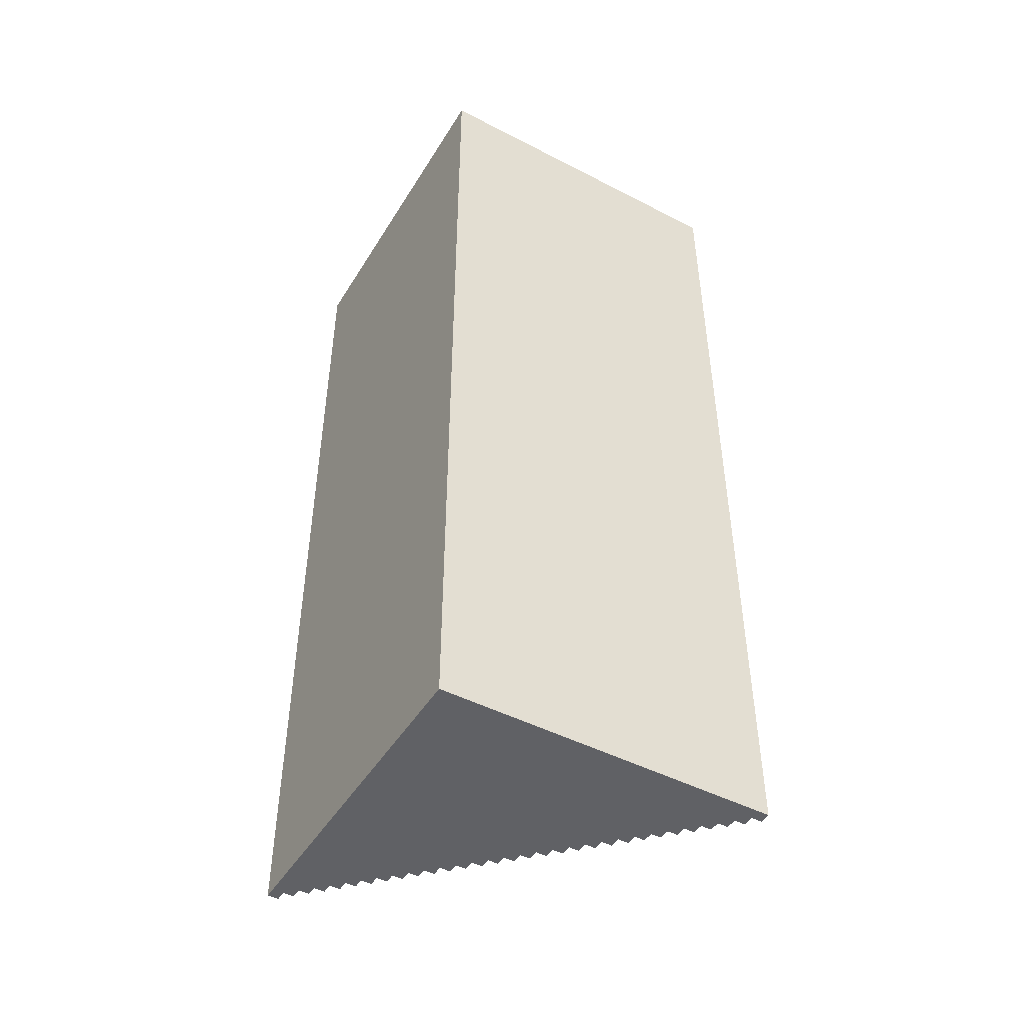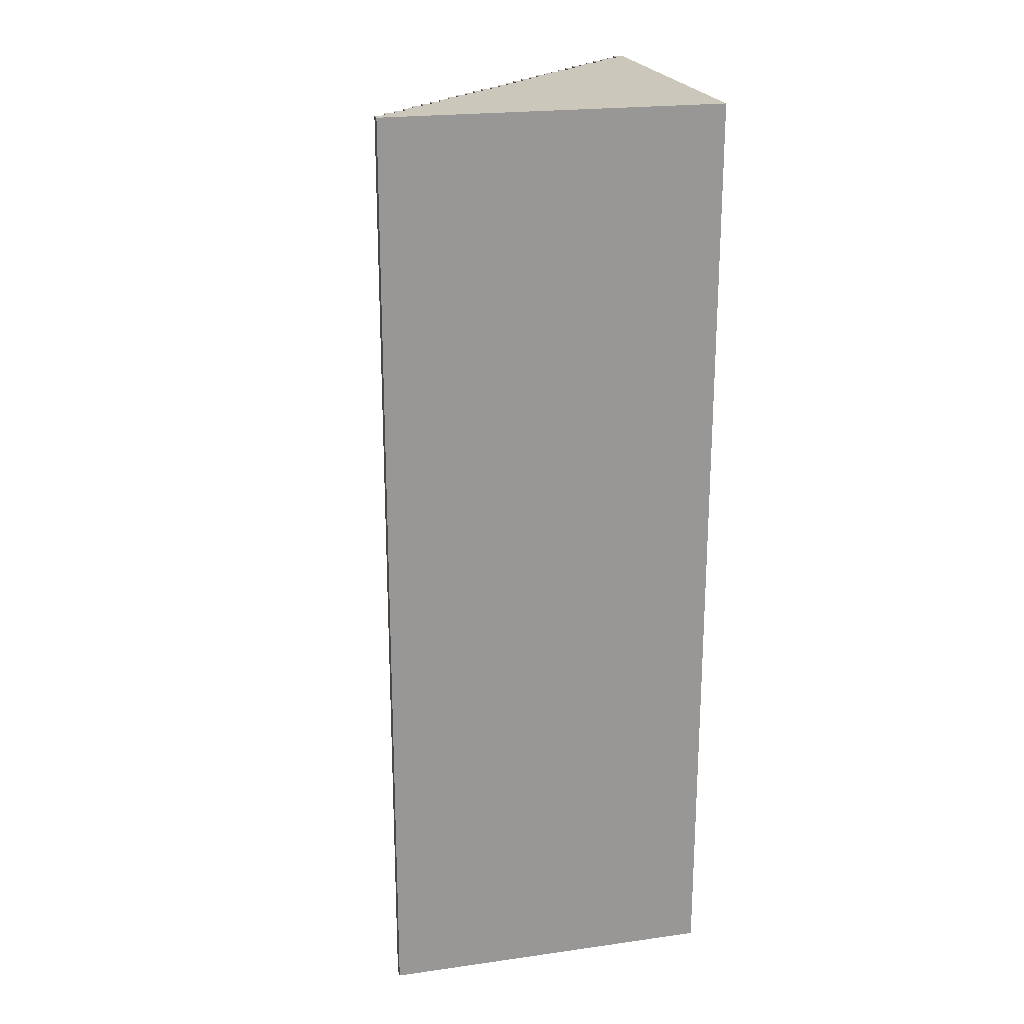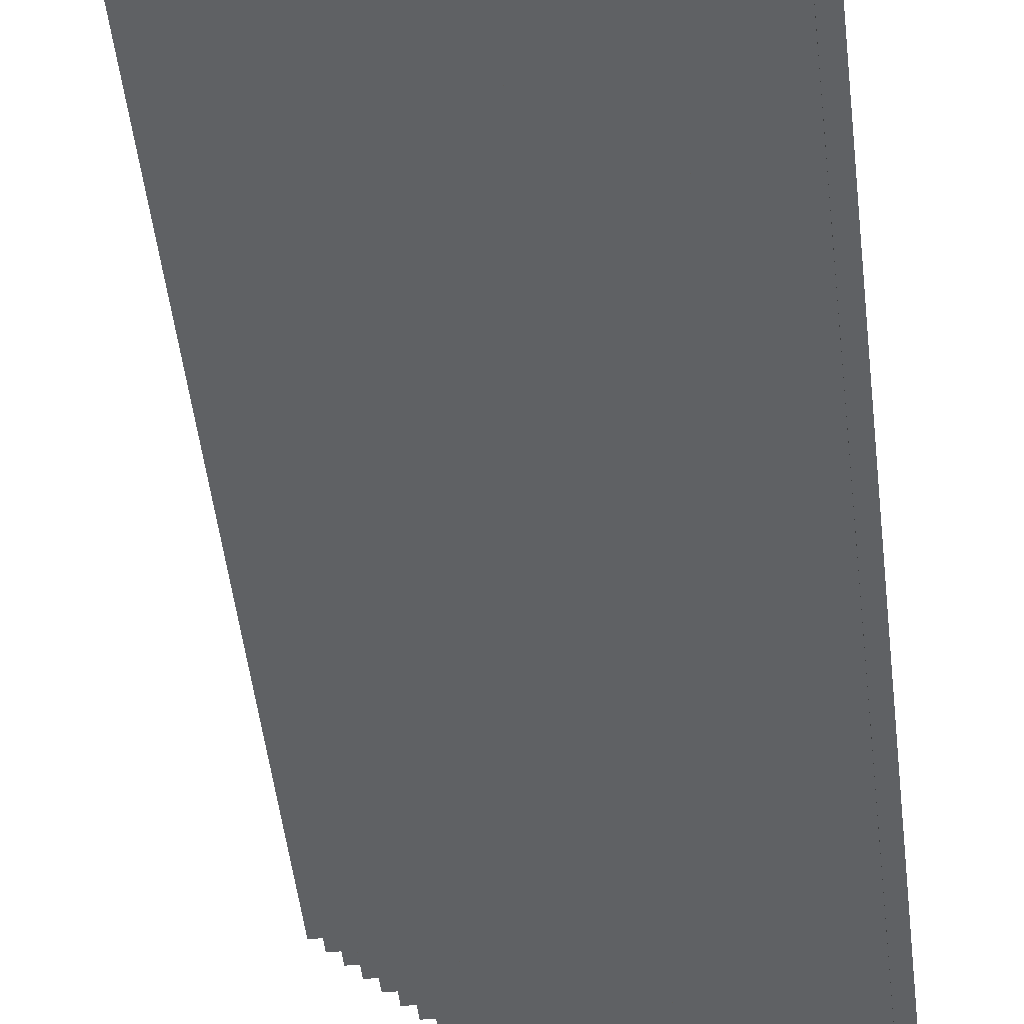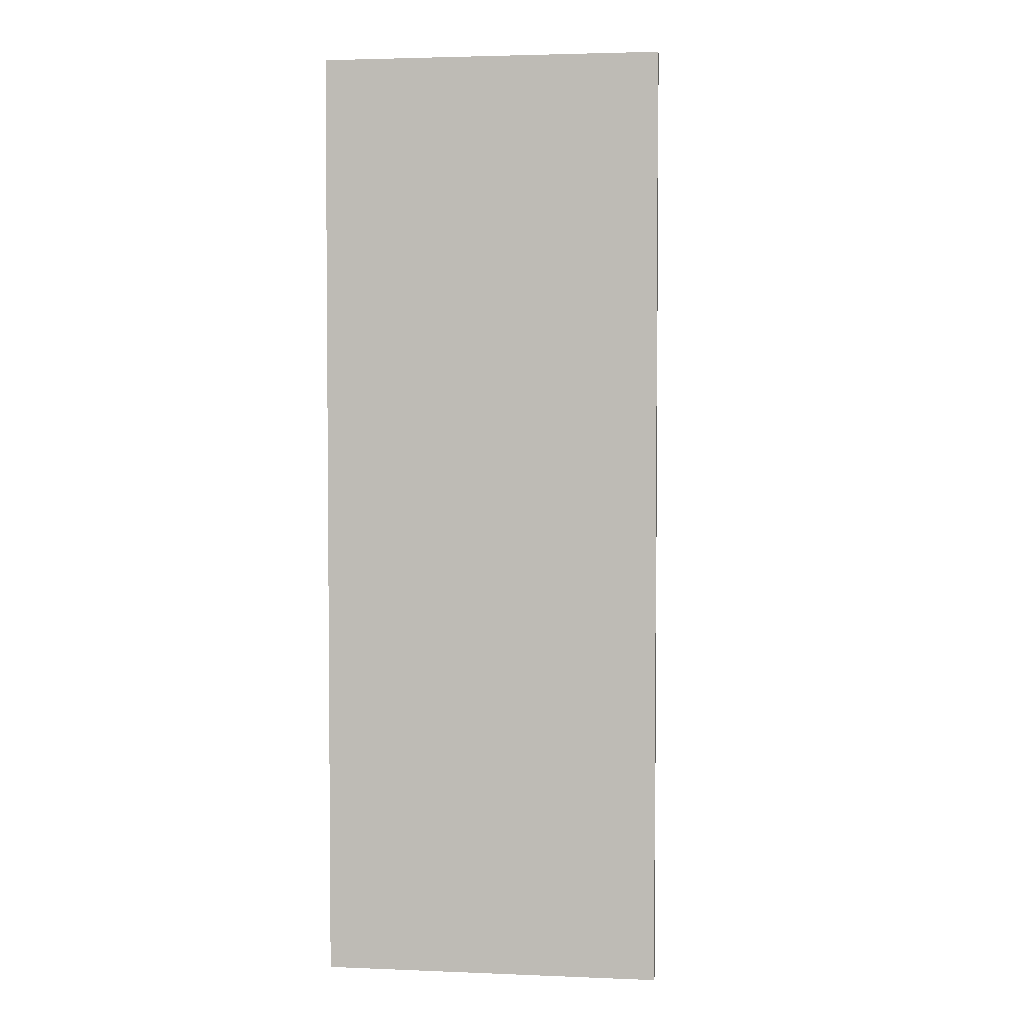
<metadata>
{"format":"obj","ext":"obj","renderer":"f3d","projection":"perspective","resolution":1024,"background":"white","views":[{"elev":-47.3,"azim":-30.2,"up":"+Y"},{"elev":21.7,"azim":-103.8,"up":"+Y"},{"elev":-46.6,"azim":-173.7,"up":"+Z"},{"elev":3.2,"azim":7.6,"up":"+Y"}]}
</metadata>
<code>
o Untitled
v -3.2 1e-06 3.2
v -3.2 1e-06 0.1
v -3.2 8.6 3.2
v -3.2 8.6 0.1
v -3.1 1e-06 0.2
v -3.1 1e-06 0.1
v -3.1 8.6 0.2
v -3.1 8.6 0.1
v -3 1e-06 0.3
v -3 1e-06 0.2
v -3 8.6 0.3
v -3 8.6 0.2
v -2.9 1e-06 0.4
v -2.9 1e-06 0.3
v -2.9 8.6 0.4
v -2.9 8.6 0.3
v -2.8 1e-06 0.5
v -2.8 1e-06 0.4
v -2.8 8.6 0.5
v -2.8 8.6 0.4
v -2.7 1e-06 0.6
v -2.7 1e-06 0.5
v -2.7 8.6 0.6
v -2.7 8.6 0.5
v -2.6 1e-06 0.7
v -2.6 1e-06 0.6
v -2.6 8.6 0.7
v -2.6 8.6 0.6
v -2.5 1e-06 0.8
v -2.5 1e-06 0.7
v -2.5 8.6 0.8
v -2.5 8.6 0.7
v -2.4 1e-06 0.9
v -2.4 1e-06 0.8
v -2.4 8.6 0.9
v -2.4 8.6 0.8
v -2.3 1e-06 1
v -2.3 1e-06 0.9
v -2.3 8.6 1
v -2.3 8.6 0.9
v -2.2 1e-06 1.1
v -2.2 1e-06 1
v -2.2 8.6 1.1
v -2.2 8.6 1
v -2.1 1e-06 1.2
v -2.1 1e-06 1.1
v -2.1 8.6 1.2
v -2.1 8.6 1.1
v -2 1e-06 1.3
v -2 1e-06 1.2
v -2 8.6 1.3
v -2 8.6 1.2
v -1.9 1e-06 1.4
v -1.9 1e-06 1.3
v -1.9 8.6 1.4
v -1.9 8.6 1.3
v -1.8 1e-06 1.5
v -1.8 1e-06 1.4
v -1.8 8.6 1.5
v -1.8 8.6 1.4
v -1.7 1e-06 1.6
v -1.7 1e-06 1.5
v -1.7 8.6 1.6
v -1.7 8.6 1.5
v -1.6 1e-06 1.7
v -1.6 1e-06 1.6
v -1.6 8.6 1.7
v -1.6 8.6 1.6
v -1.5 1e-06 1.8
v -1.5 1e-06 1.7
v -1.5 8.6 1.8
v -1.5 8.6 1.7
v -1.4 1e-06 1.9
v -1.4 1e-06 1.8
v -1.4 8.6 1.9
v -1.4 8.6 1.8
v -1.3 1e-06 2
v -1.3 1e-06 1.9
v -1.3 8.6 2
v -1.3 8.6 1.9
v -1.2 1e-06 2.1
v -1.2 1e-06 2
v -1.2 8.6 2.1
v -1.2 8.6 2
v -1.1 1e-06 2.2
v -1.1 1e-06 2.1
v -1.1 8.6 2.2
v -1.1 8.6 2.1
v -1 1e-06 2.3
v -1 1e-06 2.2
v -1 8.6 2.3
v -1 8.6 2.2
v -0.9 1e-06 2.4
v -0.9 1e-06 2.3
v -0.9 8.6 2.4
v -0.9 8.6 2.3
v -0.8 1e-06 2.5
v -0.8 1e-06 2.4
v -0.8 8.6 2.5
v -0.8 8.6 2.4
v -0.7 1e-06 2.6
v -0.7 1e-06 2.5
v -0.7 8.6 2.6
v -0.7 8.6 2.5
v -0.6 1e-06 2.7
v -0.6 1e-06 2.6
v -0.6 8.6 2.7
v -0.6 8.6 2.6
v -0.5 1e-06 2.8
v -0.5 1e-06 2.7
v -0.5 8.6 2.8
v -0.5 8.6 2.7
v -0.4 1e-06 2.9
v -0.4 1e-06 2.8
v -0.4 8.6 2.9
v -0.4 8.6 2.8
v -0.3 1e-06 3
v -0.3 1e-06 2.9
v -0.3 8.6 3
v -0.3 8.6 2.9
v -0.2 1e-06 3.1
v -0.2 1e-06 3
v -0.2 8.6 3.1
v -0.2 8.6 3
v -0.1 1e-06 3.2
v -0.1 1e-06 3.1
v -0.1 8.6 3.2
v -0.1 8.6 3.1
v -3.2 1e-06 3.2
v -3.2 8.6 3.2
v -2.7 0.4 3.2
v -2.7 1 3.2
v -2.7 1.6 3.2
v -2.7 2.2 3.2
v -2.7 2.8 3.2
v -2.7 3.4 3.2
v -2.7 5.4 3.2
v -2.7 6 3.2
v -2.7 6.6 3.2
v -2.7 7.2 3.2
v -2.7 7.8 3.2
v -2.7 8.4 3.2
v -2.1 0.4 3.2
v -2.1 1 3.2
v -2.1 1.6 3.2
v -2.1 2.2 3.2
v -2.1 2.8 3.2
v -2.1 3.4 3.2
v -2.1 5.4 3.2
v -2.1 6 3.2
v -2.1 6.6 3.2
v -2.1 7.2 3.2
v -2.1 7.8 3.2
v -2.1 8.4 3.2
v -1.5 0.4 3.2
v -1.5 1 3.2
v -1.5 1.6 3.2
v -1.5 2.2 3.2
v -1.5 2.8 3.2
v -1.5 3.4 3.2
v -1.5 5.4 3.2
v -1.5 6 3.2
v -1.5 6.6 3.2
v -1.5 7.2 3.2
v -1.5 7.8 3.2
v -1.5 8.4 3.2
v -0.9 0.4 3.2
v -0.9 1 3.2
v -0.9 1.6 3.2
v -0.9 2.2 3.2
v -0.9 2.8 3.2
v -0.9 3.4 3.2
v -0.9 5.4 3.2
v -0.9 6 3.2
v -0.9 6.6 3.2
v -0.9 7.2 3.2
v -0.9 7.8 3.2
v -0.9 8.4 3.2
v -0.1 1e-06 3.2
v -0.1 8.6 3.2
v -0.2 1e-06 3.1
v -0.2 8.6 3.1
v -0.1 1e-06 3.1
v -0.1 8.6 3.1
v -0.3 1e-06 3
v -0.3 8.6 3
v -0.2 1e-06 3
v -0.2 8.6 3
v -0.4 1e-06 2.9
v -0.4 8.6 2.9
v -0.3 1e-06 2.9
v -0.3 8.6 2.9
v -0.5 1e-06 2.8
v -0.5 8.6 2.8
v -0.4 1e-06 2.8
v -0.4 8.6 2.8
v -0.6 1e-06 2.7
v -0.6 8.6 2.7
v -0.5 1e-06 2.7
v -0.5 8.6 2.7
v -0.7 1e-06 2.6
v -0.7 8.6 2.6
v -0.6 1e-06 2.6
v -0.6 8.6 2.6
v -0.8 1e-06 2.5
v -0.8 8.6 2.5
v -0.7 1e-06 2.5
v -0.7 8.6 2.5
v -0.9 1e-06 2.4
v -0.9 8.6 2.4
v -0.8 1e-06 2.4
v -0.8 8.6 2.4
v -1 1e-06 2.3
v -1 8.6 2.3
v -0.9 1e-06 2.3
v -0.9 8.6 2.3
v -1.1 1e-06 2.2
v -1.1 8.6 2.2
v -1 1e-06 2.2
v -1 8.6 2.2
v -1.2 1e-06 2.1
v -1.2 8.6 2.1
v -1.1 1e-06 2.1
v -1.1 8.6 2.1
v -1.3 1e-06 2
v -1.3 8.6 2
v -1.2 1e-06 2
v -1.2 8.6 2
v -1.4 1e-06 1.9
v -1.4 8.6 1.9
v -1.3 1e-06 1.9
v -1.3 8.6 1.9
v -1.5 1e-06 1.8
v -1.5 8.6 1.8
v -1.4 1e-06 1.8
v -1.4 8.6 1.8
v -1.6 1e-06 1.7
v -1.6 8.6 1.7
v -1.5 1e-06 1.7
v -1.5 8.6 1.7
v -1.7 1e-06 1.6
v -1.7 8.6 1.6
v -1.6 1e-06 1.6
v -1.6 8.6 1.6
v -1.8 1e-06 1.5
v -1.8 8.6 1.5
v -1.7 1e-06 1.5
v -1.7 8.6 1.5
v -1.9 1e-06 1.4
v -1.9 8.6 1.4
v -1.8 1e-06 1.4
v -1.8 8.6 1.4
v -2 1e-06 1.3
v -2 8.6 1.3
v -1.9 1e-06 1.3
v -1.9 8.6 1.3
v -2.1 1e-06 1.2
v -2.1 8.6 1.2
v -2 1e-06 1.2
v -2 8.6 1.2
v -2.2 1e-06 1.1
v -2.2 8.6 1.1
v -2.1 1e-06 1.1
v -2.1 8.6 1.1
v -2.3 1e-06 1
v -2.3 8.6 1
v -2.2 1e-06 1
v -2.2 8.6 1
v -2.4 1e-06 0.9
v -2.4 8.6 0.9
v -2.3 1e-06 0.9
v -2.3 8.6 0.9
v -2.5 1e-06 0.8
v -2.5 8.6 0.8
v -2.4 1e-06 0.8
v -2.4 8.6 0.8
v -2.6 1e-06 0.7
v -2.6 8.6 0.7
v -2.5 1e-06 0.7
v -2.5 8.6 0.7
v -2.7 1e-06 0.6
v -2.7 8.6 0.6
v -2.6 1e-06 0.6
v -2.6 8.6 0.6
v -2.8 1e-06 0.5
v -2.8 8.6 0.5
v -2.7 1e-06 0.5
v -2.7 8.6 0.5
v -2.9 1e-06 0.4
v -2.9 8.6 0.4
v -2.8 1e-06 0.4
v -2.8 8.6 0.4
v -3 1e-06 0.3
v -3 8.6 0.3
v -2.9 1e-06 0.3
v -2.9 8.6 0.3
v -3.1 1e-06 0.2
v -3.1 8.6 0.2
v -3 1e-06 0.2
v -3 8.6 0.2
v -3.2 1e-06 0.1
v -3.2 8.6 0.1
v -3.1 1e-06 0.1
v -3.1 8.6 0.1
v -3.2 1e-06 3.2
v -0.1 1e-06 3.2
v -0.2 1e-06 3.1
v -0.1 1e-06 3.1
v -0.3 1e-06 3
v -0.2 1e-06 3
v -0.4 1e-06 2.9
v -0.3 1e-06 2.9
v -0.5 1e-06 2.8
v -0.4 1e-06 2.8
v -0.6 1e-06 2.7
v -0.5 1e-06 2.7
v -0.7 1e-06 2.6
v -0.6 1e-06 2.6
v -0.8 1e-06 2.5
v -0.7 1e-06 2.5
v -0.9 1e-06 2.4
v -0.8 1e-06 2.4
v -1 1e-06 2.3
v -0.9 1e-06 2.3
v -1.1 1e-06 2.2
v -1 1e-06 2.2
v -1.2 1e-06 2.1
v -1.1 1e-06 2.1
v -1.3 1e-06 2
v -1.2 1e-06 2
v -1.4 1e-06 1.9
v -1.3 1e-06 1.9
v -1.5 1e-06 1.8
v -1.4 1e-06 1.8
v -1.6 1e-06 1.7
v -1.5 1e-06 1.7
v -1.7 1e-06 1.6
v -1.6 1e-06 1.6
v -1.8 1e-06 1.5
v -1.7 1e-06 1.5
v -1.9 1e-06 1.4
v -1.8 1e-06 1.4
v -2 1e-06 1.3
v -1.9 1e-06 1.3
v -2.1 1e-06 1.2
v -2 1e-06 1.2
v -2.2 1e-06 1.1
v -2.1 1e-06 1.1
v -2.3 1e-06 1
v -2.2 1e-06 1
v -2.4 1e-06 0.9
v -2.3 1e-06 0.9
v -2.5 1e-06 0.8
v -2.4 1e-06 0.8
v -2.6 1e-06 0.7
v -2.5 1e-06 0.7
v -2.7 1e-06 0.6
v -2.6 1e-06 0.6
v -2.8 1e-06 0.5
v -2.7 1e-06 0.5
v -2.9 1e-06 0.4
v -2.8 1e-06 0.4
v -3 1e-06 0.3
v -2.9 1e-06 0.3
v -3.1 1e-06 0.2
v -3 1e-06 0.2
v -3.2 1e-06 0.1
v -3.1 1e-06 0.1
v -3.2 8.6 3.2
v -0.1 8.6 3.2
v -0.2 8.6 3.1
v -0.1 8.6 3.1
v -0.3 8.6 3
v -0.2 8.6 3
v -0.4 8.6 2.9
v -0.3 8.6 2.9
v -0.5 8.6 2.8
v -0.4 8.6 2.8
v -0.6 8.6 2.7
v -0.5 8.6 2.7
v -0.7 8.6 2.6
v -0.6 8.6 2.6
v -0.8 8.6 2.5
v -0.7 8.6 2.5
v -0.9 8.6 2.4
v -0.8 8.6 2.4
v -1 8.6 2.3
v -0.9 8.6 2.3
v -1.1 8.6 2.2
v -1 8.6 2.2
v -1.2 8.6 2.1
v -1.1 8.6 2.1
v -1.3 8.6 2
v -1.2 8.6 2
v -1.4 8.6 1.9
v -1.3 8.6 1.9
v -1.5 8.6 1.8
v -1.4 8.6 1.8
v -1.6 8.6 1.7
v -1.5 8.6 1.7
v -1.7 8.6 1.6
v -1.6 8.6 1.6
v -1.8 8.6 1.5
v -1.7 8.6 1.5
v -1.9 8.6 1.4
v -1.8 8.6 1.4
v -2 8.6 1.3
v -1.9 8.6 1.3
v -2.1 8.6 1.2
v -2 8.6 1.2
v -2.2 8.6 1.1
v -2.1 8.6 1.1
v -2.3 8.6 1
v -2.2 8.6 1
v -2.4 8.6 0.9
v -2.3 8.6 0.9
v -2.5 8.6 0.8
v -2.4 8.6 0.8
v -2.6 8.6 0.7
v -2.5 8.6 0.7
v -2.7 8.6 0.6
v -2.6 8.6 0.6
v -2.8 8.6 0.5
v -2.7 8.6 0.5
v -2.9 8.6 0.4
v -2.8 8.6 0.4
v -3 8.6 0.3
v -2.9 8.6 0.3
v -3.1 8.6 0.2
v -3 8.6 0.2
v -3.2 8.6 0.1
v -3.1 8.6 0.1
f 3 2 1
f 4 2 3
f 5 6 7
f 7 6 8
f 9 10 11
f 11 10 12
f 13 14 15
f 15 14 16
f 17 18 19
f 19 18 20
f 21 22 23
f 23 22 24
f 25 26 27
f 27 26 28
f 29 30 31
f 31 30 32
f 33 34 35
f 35 34 36
f 37 38 39
f 39 38 40
f 41 42 43
f 43 42 44
f 45 46 47
f 47 46 48
f 49 50 51
f 51 50 52
f 53 54 55
f 55 54 56
f 57 58 59
f 59 58 60
f 61 62 63
f 63 62 64
f 65 66 67
f 67 66 68
f 69 70 71
f 71 70 72
f 73 74 75
f 75 74 76
f 77 78 79
f 79 78 80
f 81 82 83
f 83 82 84
f 85 86 87
f 87 86 88
f 89 90 91
f 91 90 92
f 93 94 95
f 95 94 96
f 97 98 99
f 99 98 100
f 101 102 103
f 103 102 104
f 105 106 107
f 107 106 108
f 109 110 111
f 111 110 112
f 113 114 115
f 115 114 116
f 117 118 119
f 119 118 120
f 121 122 123
f 123 122 124
f 125 126 127
f 127 126 128
f 131 130 129
f 132 130 131
f 133 130 132
f 134 130 133
f 135 130 134
f 136 130 135
f 137 130 136
f 138 130 137
f 139 130 138
f 140 130 139
f 141 130 140
f 142 130 141
f 143 131 129
f 143 132 131
f 144 133 132
f 144 132 143
f 145 134 133
f 145 133 144
f 146 135 134
f 146 134 145
f 147 136 135
f 147 135 146
f 148 137 136
f 148 136 147
f 149 138 137
f 149 137 148
f 150 139 138
f 150 138 149
f 151 140 139
f 151 139 150
f 152 141 140
f 152 140 151
f 153 142 141
f 153 141 152
f 154 130 142
f 154 142 153
f 155 153 152
f 155 152 151
f 155 154 153
f 155 151 150
f 155 150 149
f 155 149 148
f 155 148 147
f 155 147 146
f 155 146 145
f 155 145 144
f 155 144 143
f 155 143 129
f 156 154 155
f 157 154 156
f 158 154 157
f 159 154 158
f 160 154 159
f 161 154 160
f 162 154 161
f 163 154 162
f 164 154 163
f 165 154 164
f 166 130 154
f 166 154 165
f 167 155 129
f 167 156 155
f 168 157 156
f 168 156 167
f 169 158 157
f 169 157 168
f 170 159 158
f 170 158 169
f 171 160 159
f 171 159 170
f 172 161 160
f 172 160 171
f 173 162 161
f 173 161 172
f 174 163 162
f 174 162 173
f 175 164 163
f 175 163 174
f 176 165 164
f 176 164 175
f 177 166 165
f 177 165 176
f 178 130 166
f 178 166 177
f 179 175 174
f 179 177 176
f 179 178 177
f 179 174 173
f 179 173 172
f 179 172 171
f 179 171 170
f 179 170 169
f 179 169 168
f 179 168 167
f 179 167 129
f 179 176 175
f 180 130 178
f 180 178 179
f 181 182 183
f 183 182 184
f 185 186 187
f 187 186 188
f 189 190 191
f 191 190 192
f 193 194 195
f 195 194 196
f 197 198 199
f 199 198 200
f 201 202 203
f 203 202 204
f 205 206 207
f 207 206 208
f 209 210 211
f 211 210 212
f 213 214 215
f 215 214 216
f 217 218 219
f 219 218 220
f 221 222 223
f 223 222 224
f 225 226 227
f 227 226 228
f 229 230 231
f 231 230 232
f 233 234 235
f 235 234 236
f 237 238 239
f 239 238 240
f 241 242 243
f 243 242 244
f 245 246 247
f 247 246 248
f 249 250 251
f 251 250 252
f 253 254 255
f 255 254 256
f 257 258 259
f 259 258 260
f 261 262 263
f 263 262 264
f 265 266 267
f 267 266 268
f 269 270 271
f 271 270 272
f 273 274 275
f 275 274 276
f 277 278 279
f 279 278 280
f 281 282 283
f 283 282 284
f 285 286 287
f 287 286 288
f 289 290 291
f 291 290 292
f 293 294 295
f 295 294 296
f 297 298 299
f 299 298 300
f 301 302 303
f 303 302 304
f 307 306 305
f 308 306 307
f 309 307 305
f 310 307 309
f 311 309 305
f 312 309 311
f 313 311 305
f 314 311 313
f 315 313 305
f 316 313 315
f 317 315 305
f 318 315 317
f 319 317 305
f 320 317 319
f 321 319 305
f 322 319 321
f 323 321 305
f 324 321 323
f 325 323 305
f 326 323 325
f 327 325 305
f 328 325 327
f 329 327 305
f 330 327 329
f 331 329 305
f 332 329 331
f 333 331 305
f 334 331 333
f 335 333 305
f 336 333 335
f 337 335 305
f 338 335 337
f 339 337 305
f 340 337 339
f 341 339 305
f 342 339 341
f 343 341 305
f 344 341 343
f 345 343 305
f 346 343 345
f 347 345 305
f 348 345 347
f 349 347 305
f 350 347 349
f 351 349 305
f 352 349 351
f 353 351 305
f 354 351 353
f 355 353 305
f 356 353 355
f 357 355 305
f 358 355 357
f 359 357 305
f 360 357 359
f 361 359 305
f 362 359 361
f 363 361 305
f 364 361 363
f 365 363 305
f 366 363 365
f 367 365 305
f 368 365 367
f 369 370 371
f 371 370 372
f 369 371 373
f 373 371 374
f 369 373 375
f 375 373 376
f 369 375 377
f 377 375 378
f 369 377 379
f 379 377 380
f 369 379 381
f 381 379 382
f 369 381 383
f 383 381 384
f 369 383 385
f 385 383 386
f 369 385 387
f 387 385 388
f 369 387 389
f 389 387 390
f 369 389 391
f 391 389 392
f 369 391 393
f 393 391 394
f 369 393 395
f 395 393 396
f 369 395 397
f 397 395 398
f 369 397 399
f 399 397 400
f 369 399 401
f 401 399 402
f 369 401 403
f 403 401 404
f 369 403 405
f 405 403 406
f 369 405 407
f 407 405 408
f 369 407 409
f 409 407 410
f 369 409 411
f 411 409 412
f 369 411 413
f 413 411 414
f 369 413 415
f 415 413 416
f 369 415 417
f 417 415 418
f 369 417 419
f 419 417 420
f 369 419 421
f 421 419 422
f 369 421 423
f 423 421 424
f 369 423 425
f 425 423 426
f 369 425 427
f 427 425 428
f 369 427 429
f 429 427 430
f 369 429 431
f 431 429 432

</code>
